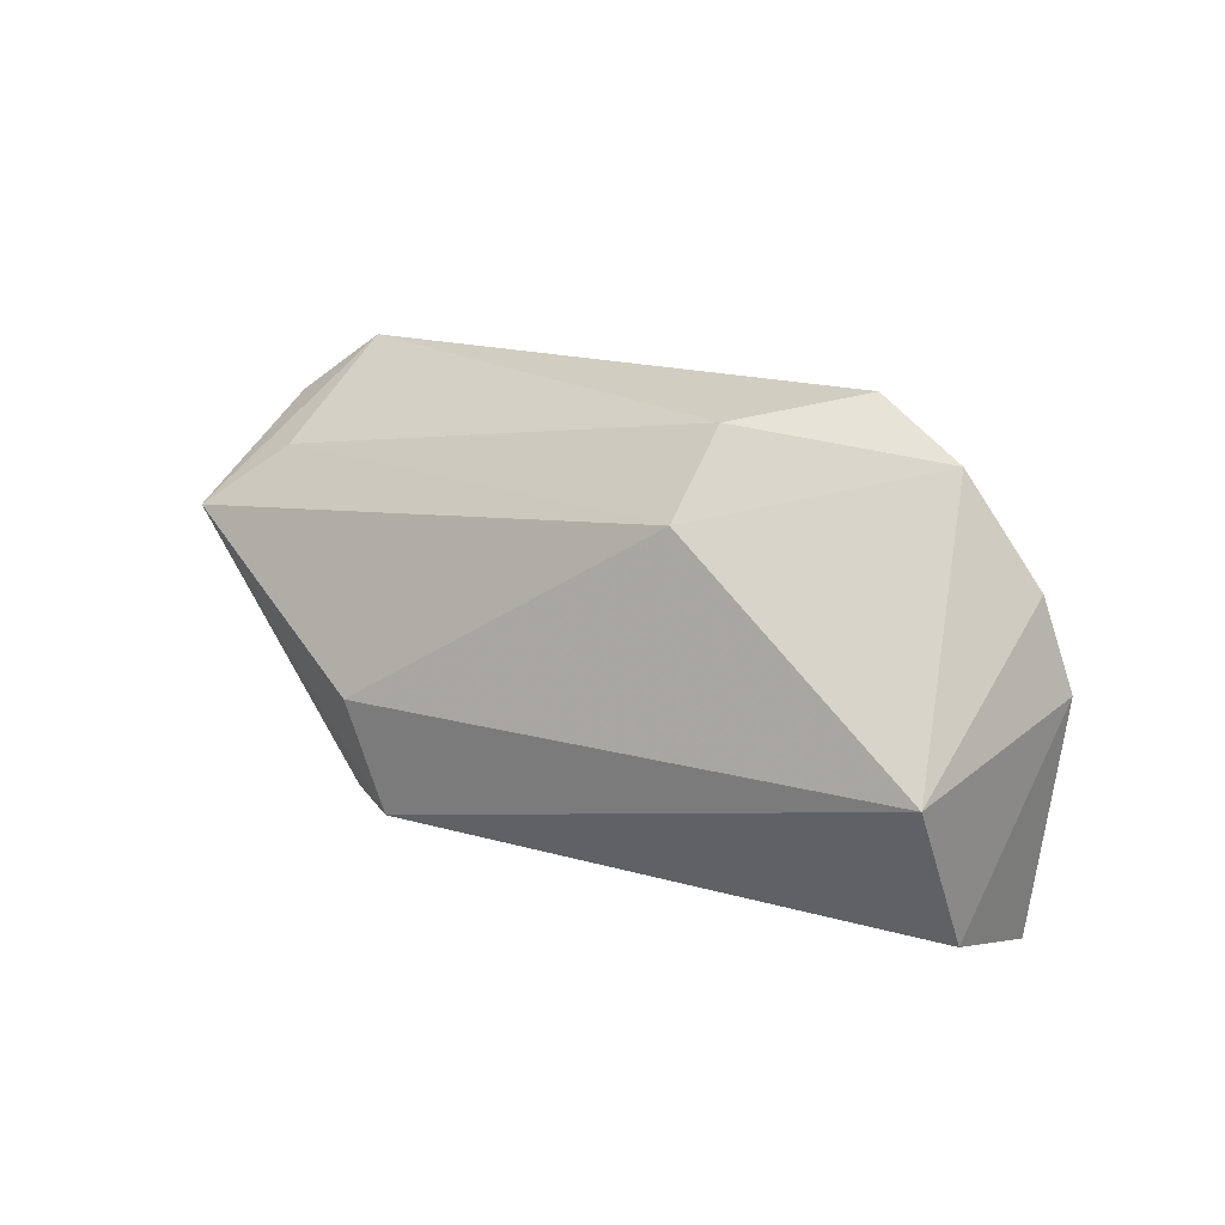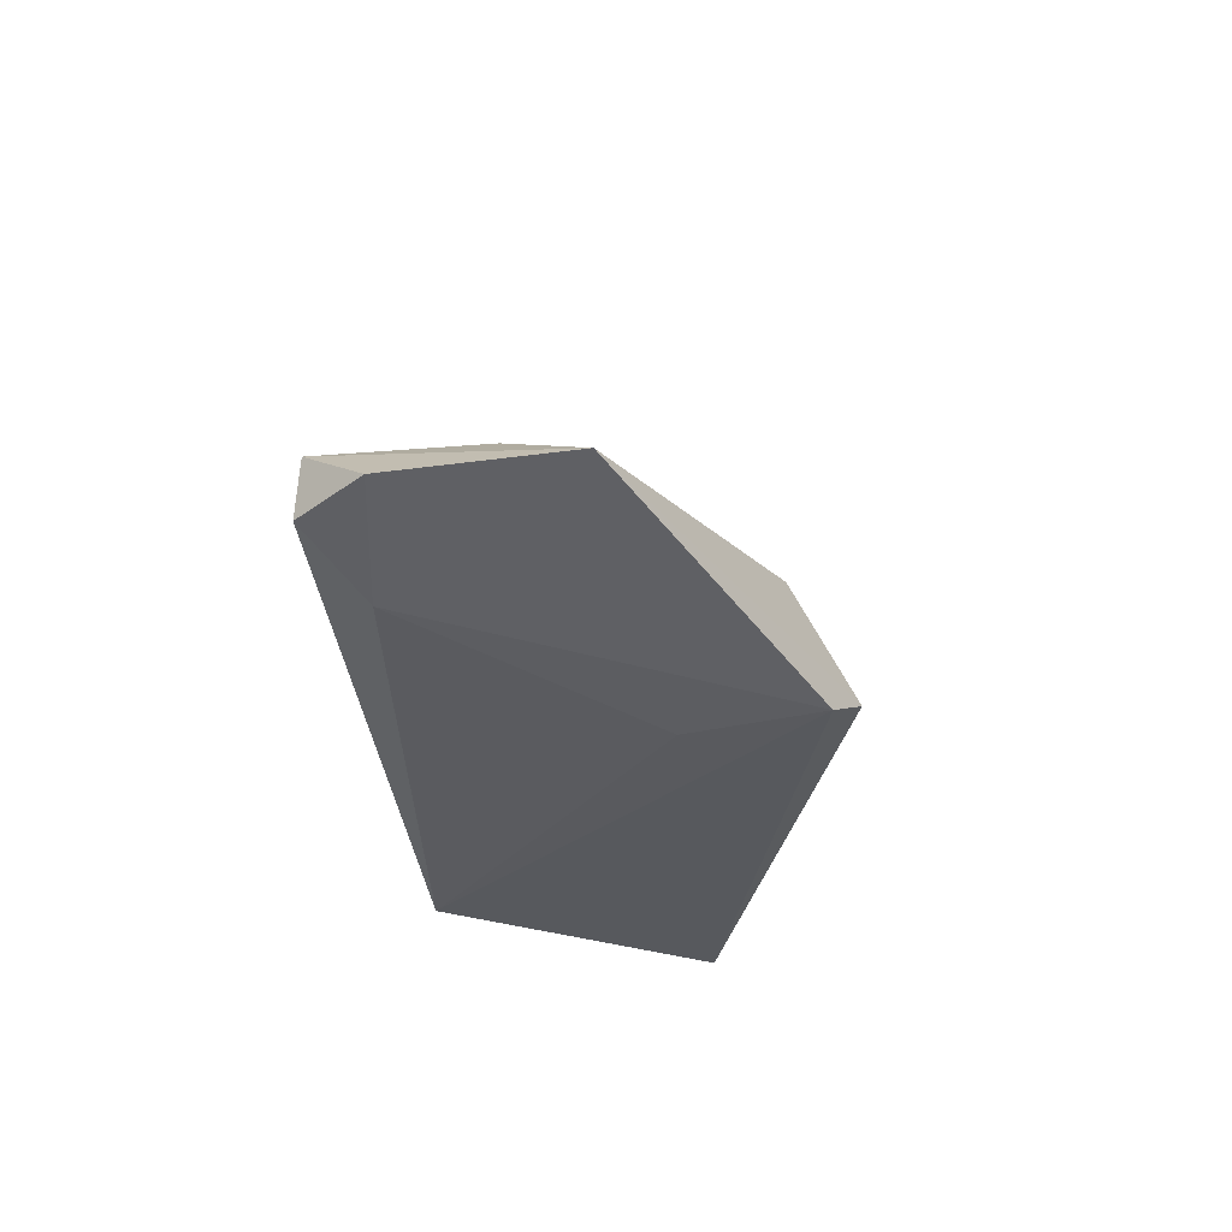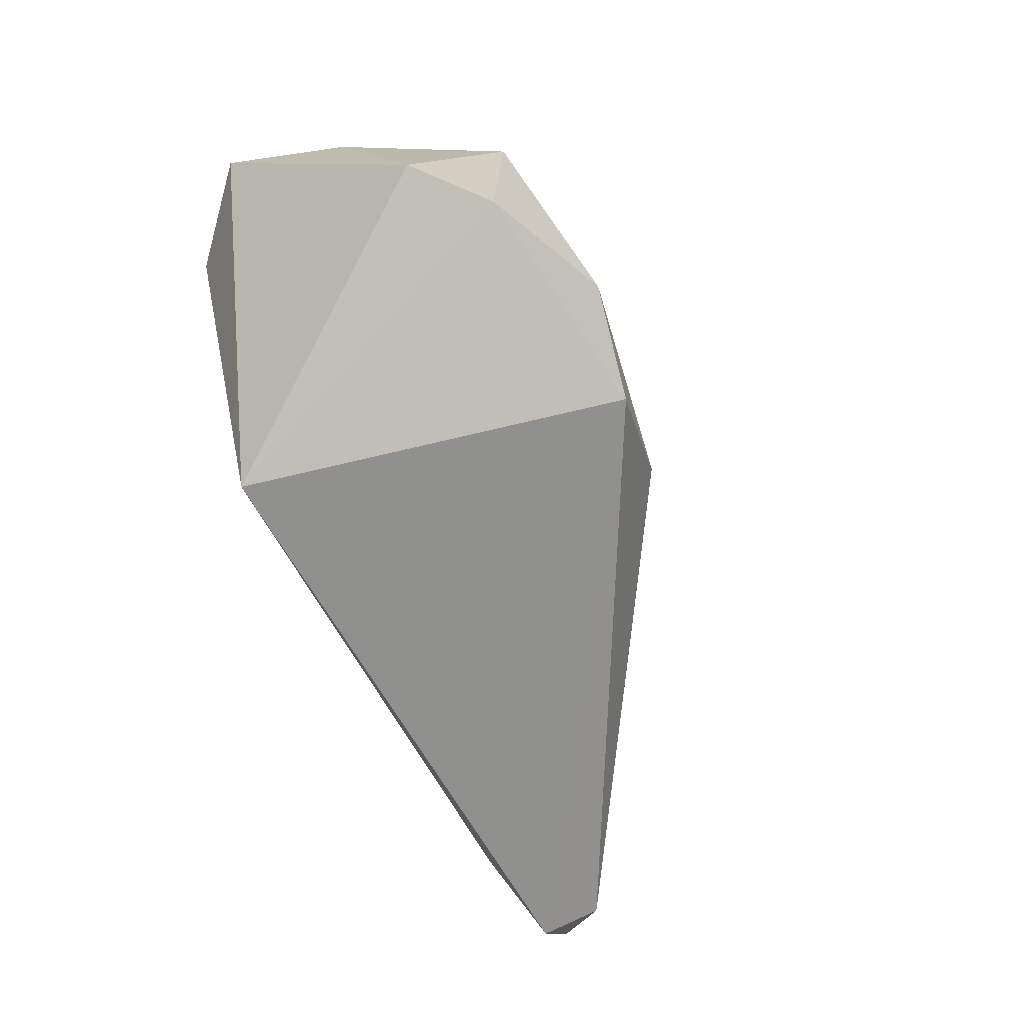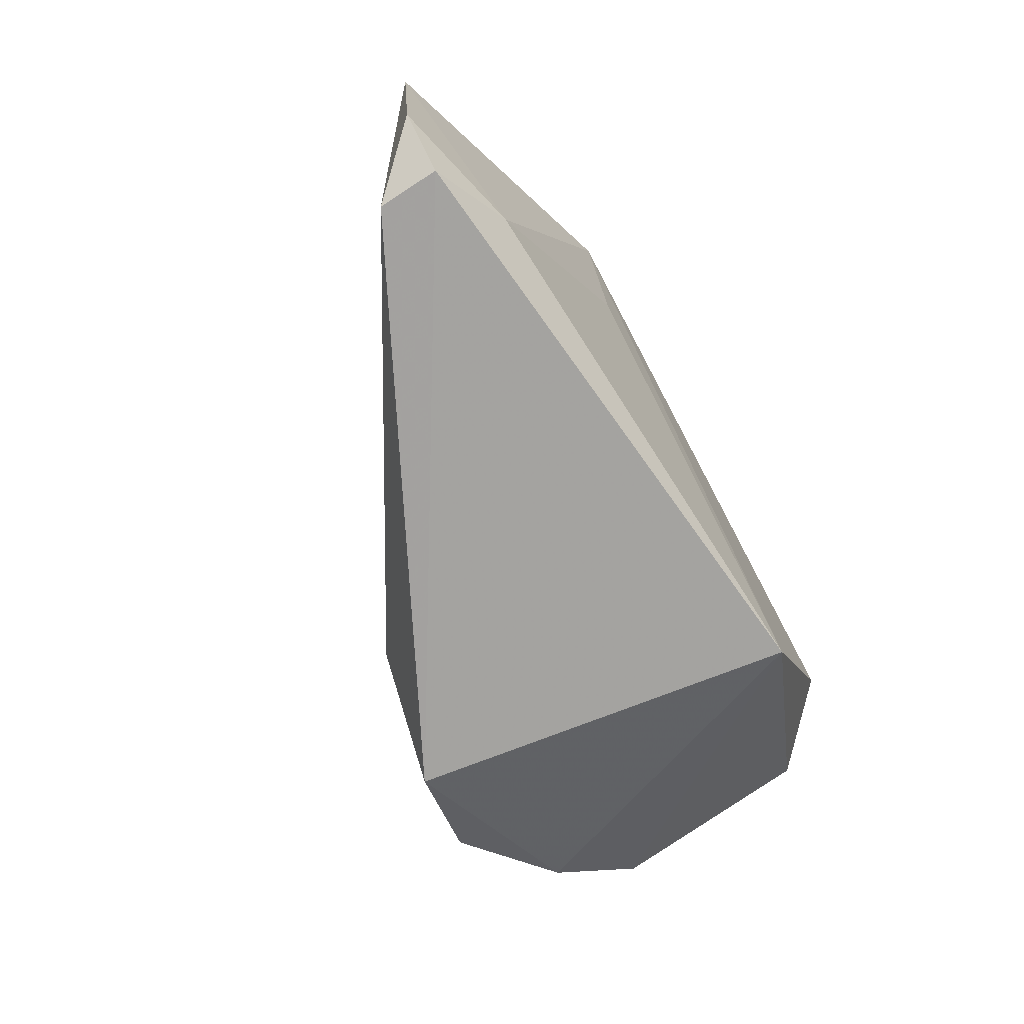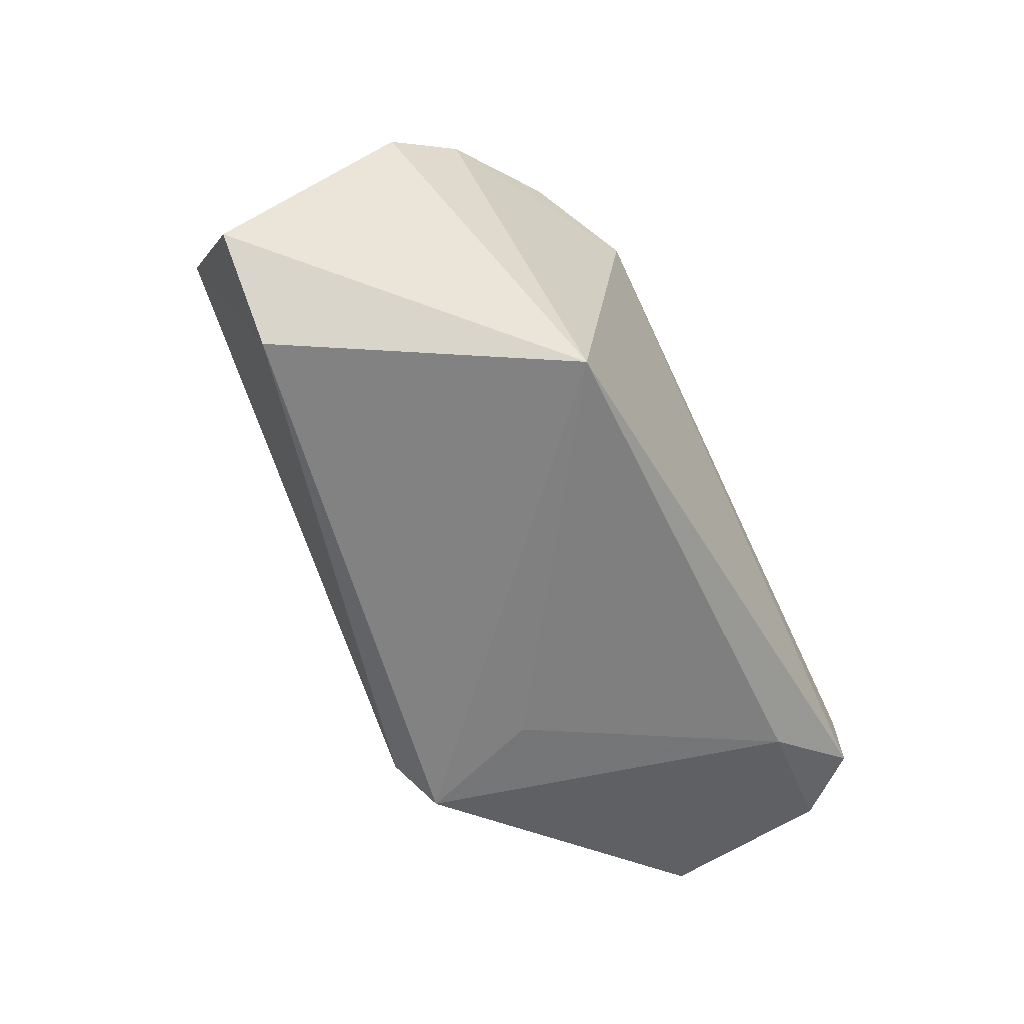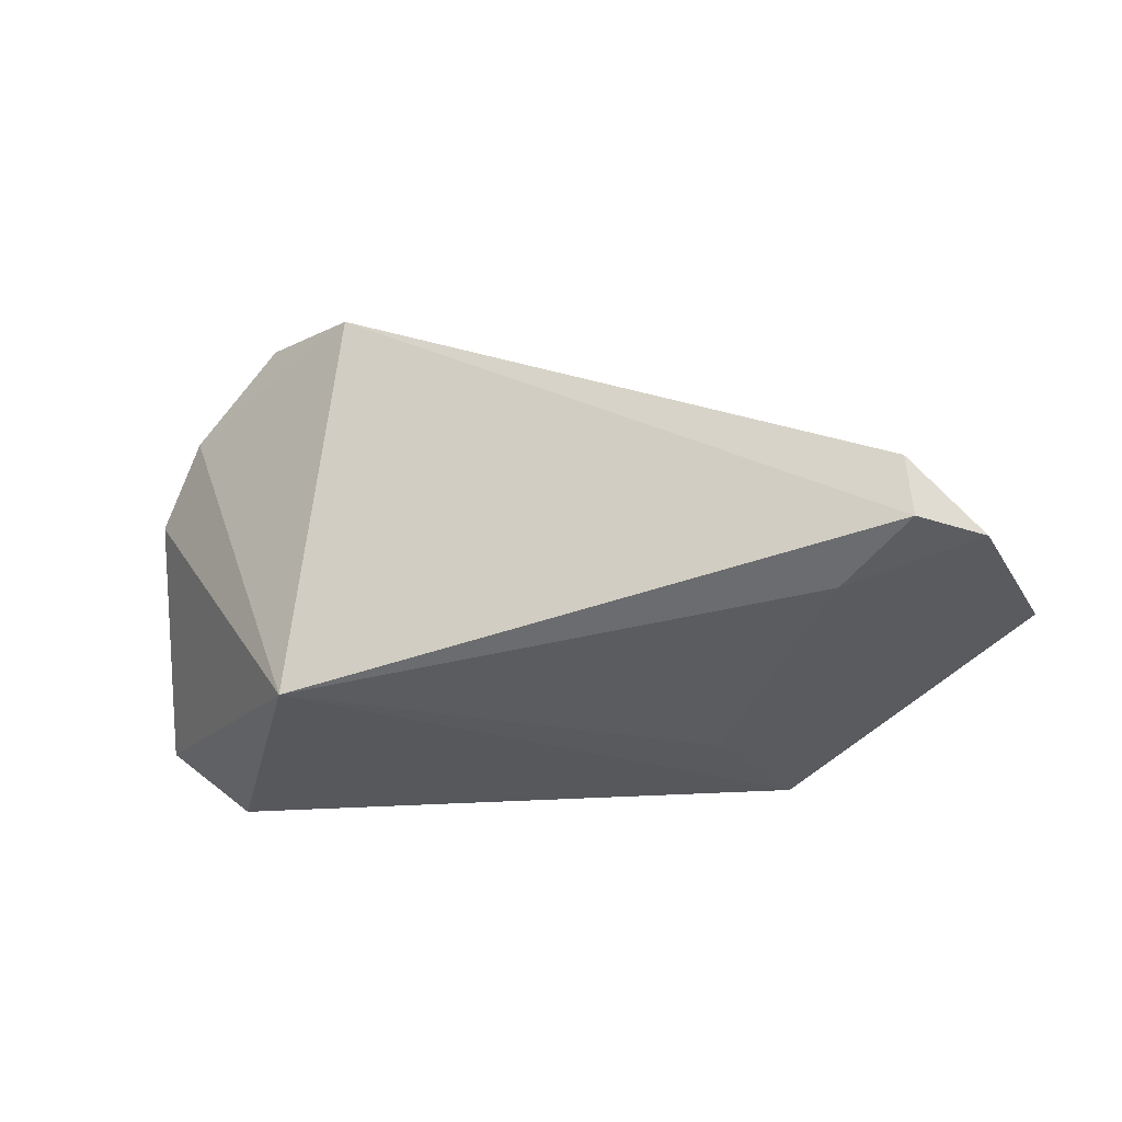
<metadata>
{"format":"obj","ext":"obj","renderer":"f3d","projection":"perspective","resolution":1024,"background":"white","views":[{"elev":61.2,"azim":-152.8,"up":"+Z"},{"elev":-29.7,"azim":94.4,"up":"+Z"},{"elev":-65.7,"azim":-66.5,"up":"+Y"},{"elev":-72.5,"azim":118.4,"up":"+Y"},{"elev":-60.8,"azim":-62.3,"up":"+Z"},{"elev":-27.8,"azim":18.3,"up":"+Z"}]}
</metadata>
<code>
v 0.001518 0.0004301 0.02636
v 0.06656 -0.0166 -0.01084
v 0.02643 0.01205 -0.02059
v 0.06059 -0.004114 -0.003799
v -0.05453 0.0133 -0.01086
v 0.03201 0.02923 -0.02105
v -0.02671 -0.01872 0.03272
v 0.00188 -0.01362 0.02907
v 0.06918 0.006338 -0.01066
v 0.03538 0.02472 -0.006756
v 0.04891 -0.01849 -0.0157
v 0.05938 -0.02516 -0.01141
v -0.02096 -0.02188 -0.02105
v 0.02569 0.03265 -0.01744
v -0.01338 -0.02516 0.03078
v 0.05869 -0.02496 -0.003117
v -0.04235 0.01342 -0.02105
v -0.04842 0.02352 0.002876
v -0.03917 0.01972 0.02471
v -0.04841 -0.006554 0.01504
v -0.04076 -0.01235 0.02413
f 1 19 7
f 10 1 9
f 19 1 10
f 9 16 2
f 2 16 12
f 4 16 9
f 9 1 4
f 8 1 7
f 16 4 8
f 8 4 1
f 17 13 5
f 6 13 17
f 5 18 17
f 12 13 11
f 11 2 12
f 11 6 9
f 9 2 11
f 5 13 20
f 20 18 5
f 19 18 20
f 15 8 7
f 16 8 15
f 12 16 15
f 15 13 12
f 19 10 14
f 14 18 19
f 9 6 14
f 14 10 9
f 6 17 14
f 14 17 18
f 3 13 6
f 6 11 3
f 3 11 13
f 21 20 13
f 21 15 7
f 13 15 21
f 7 19 21
f 19 20 21

</code>
